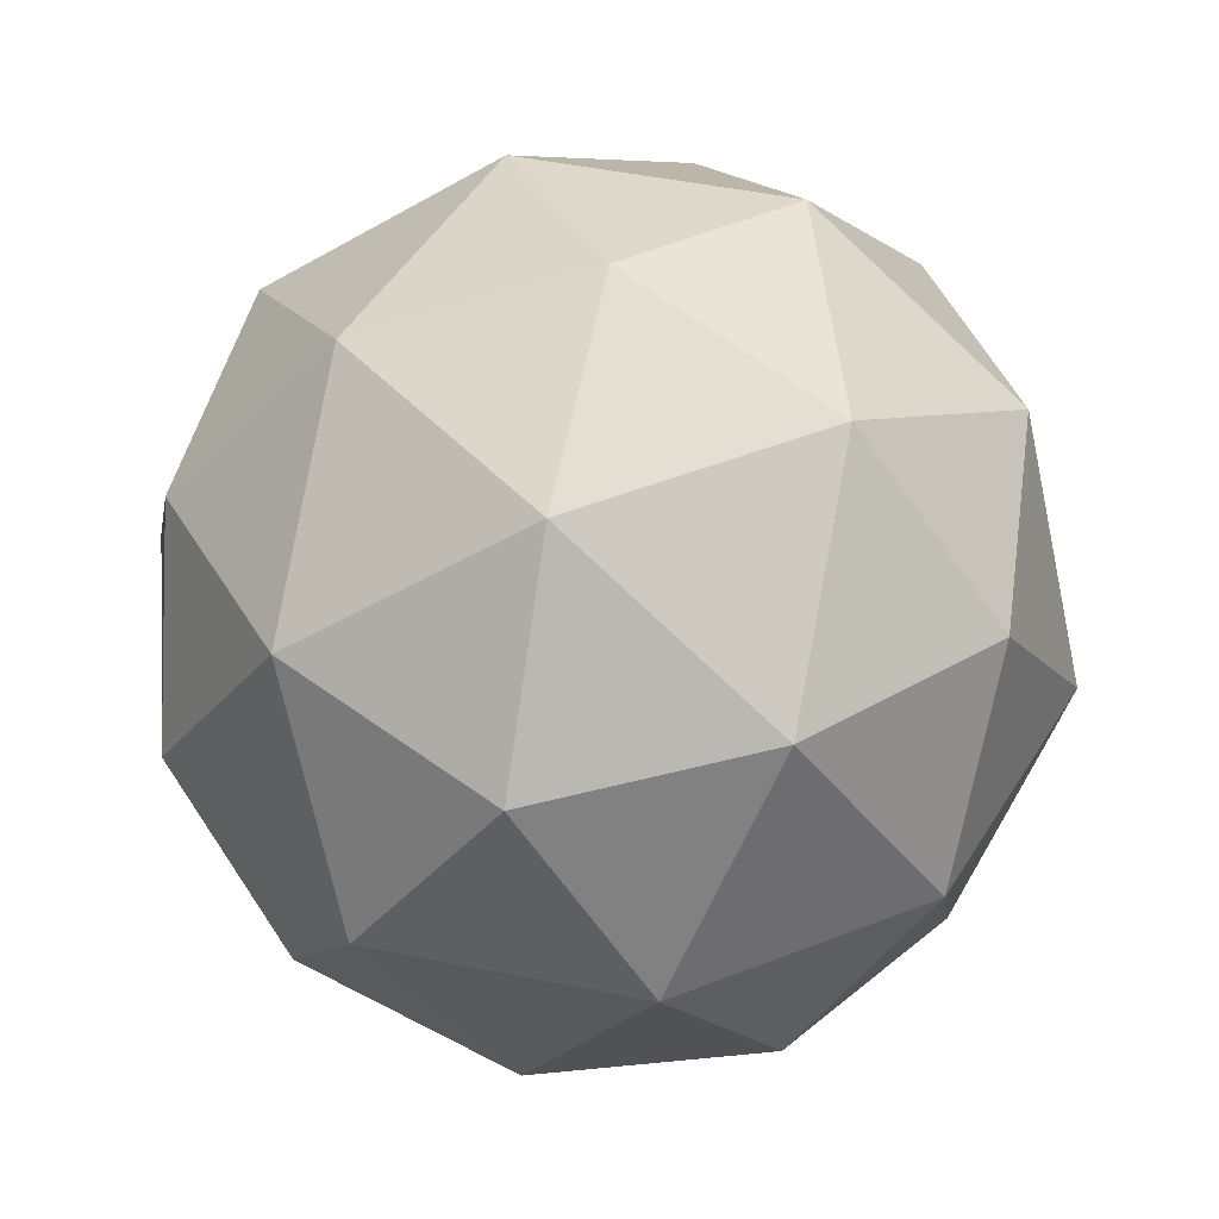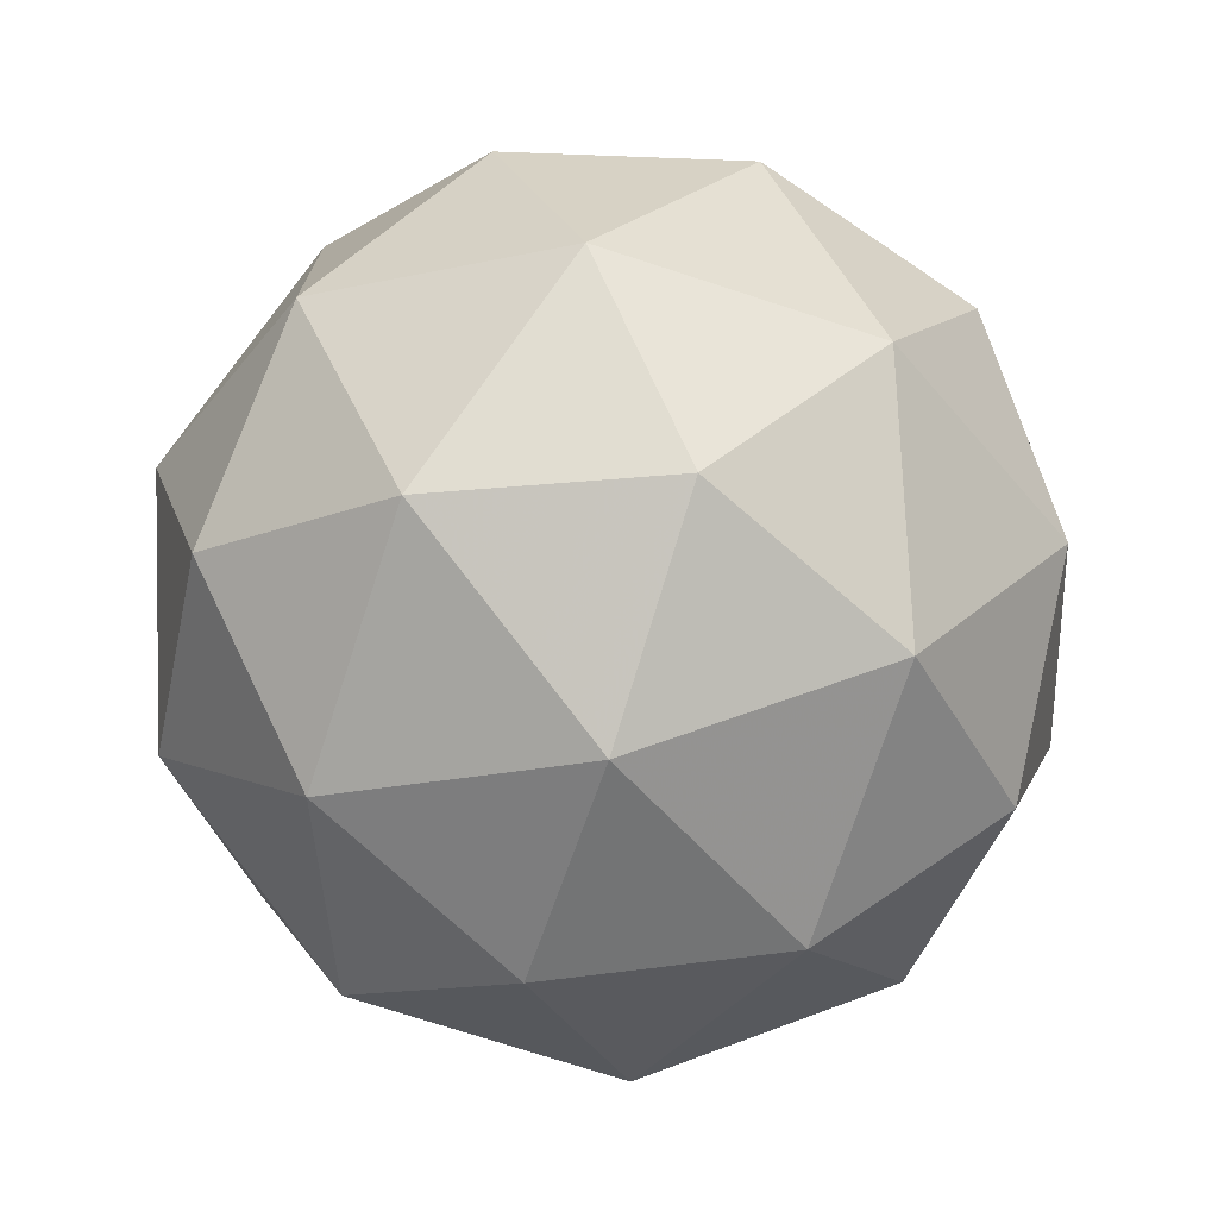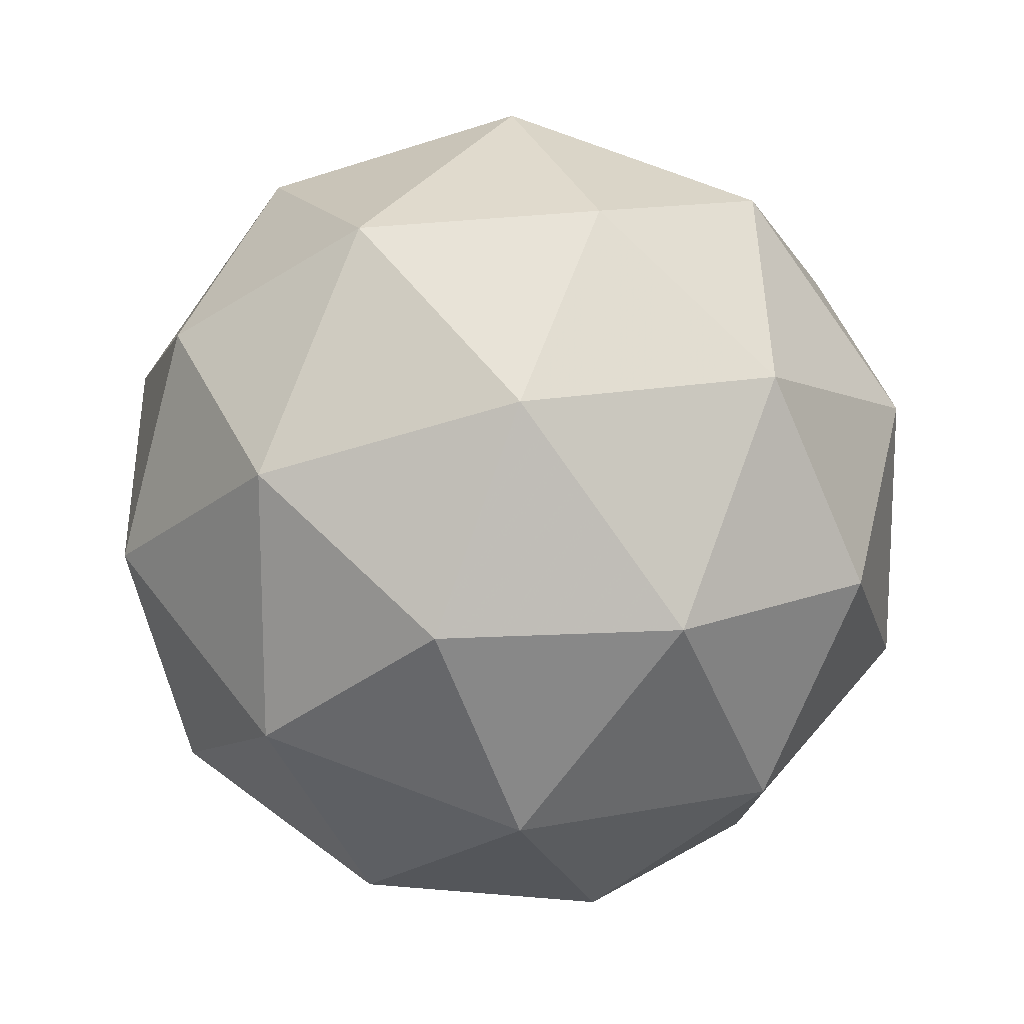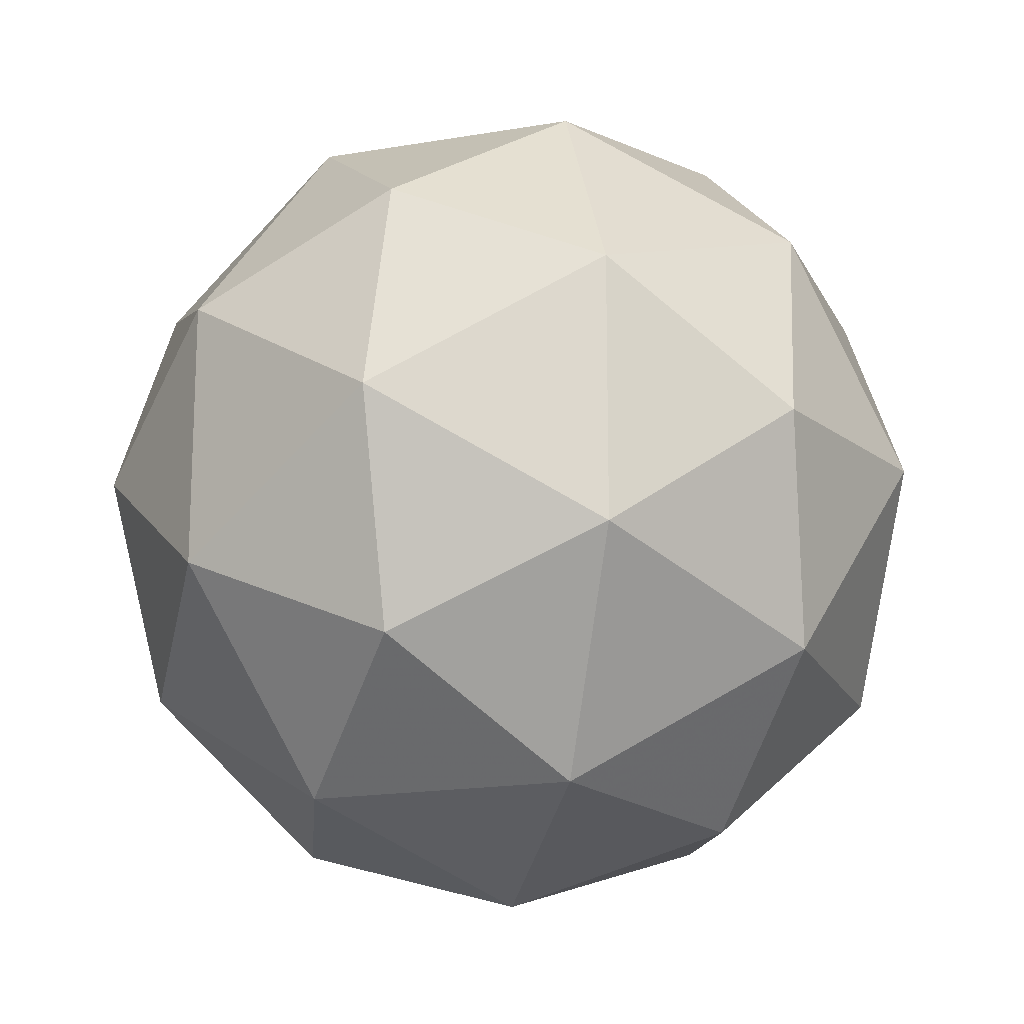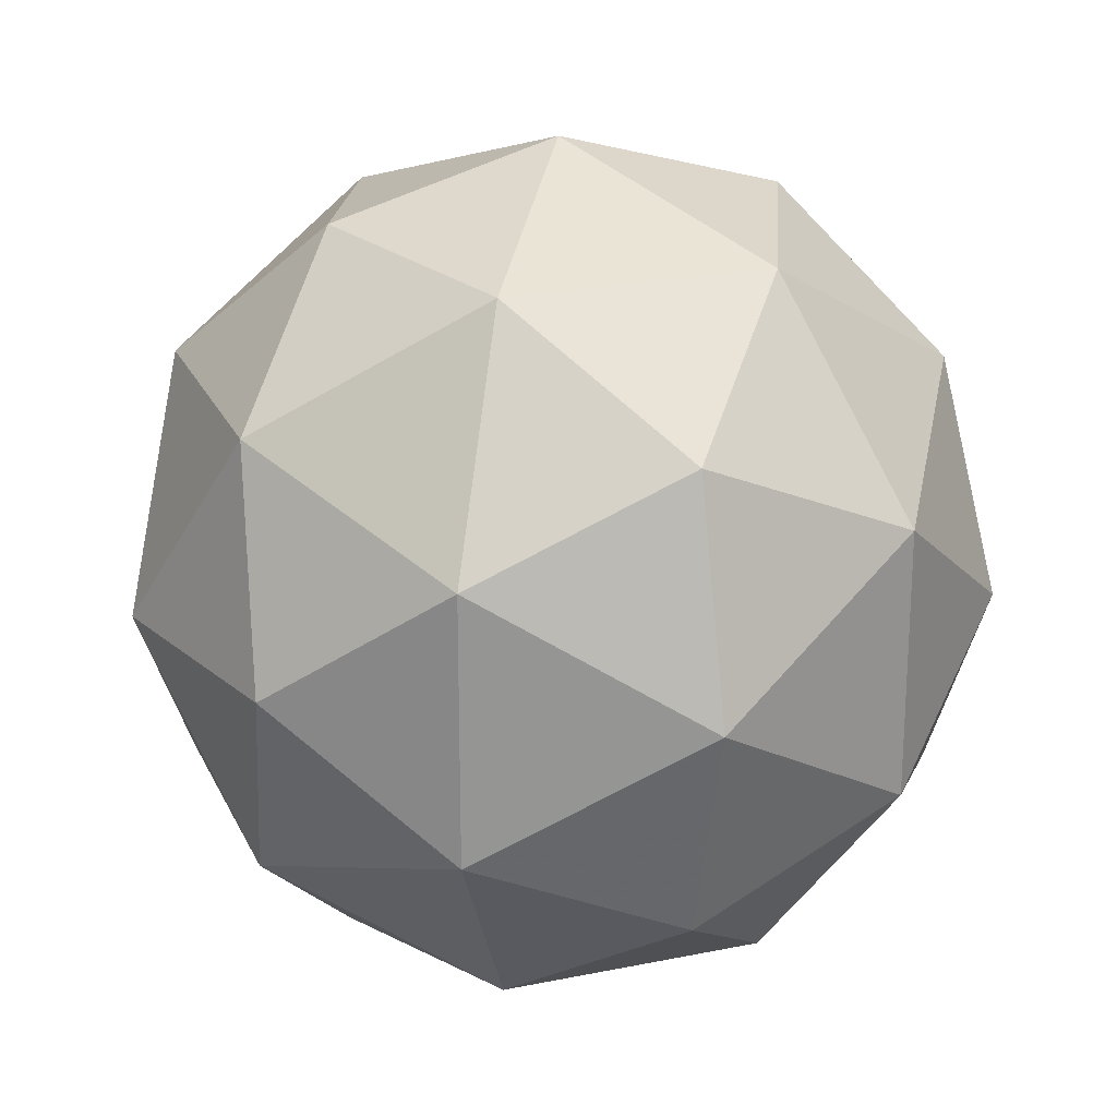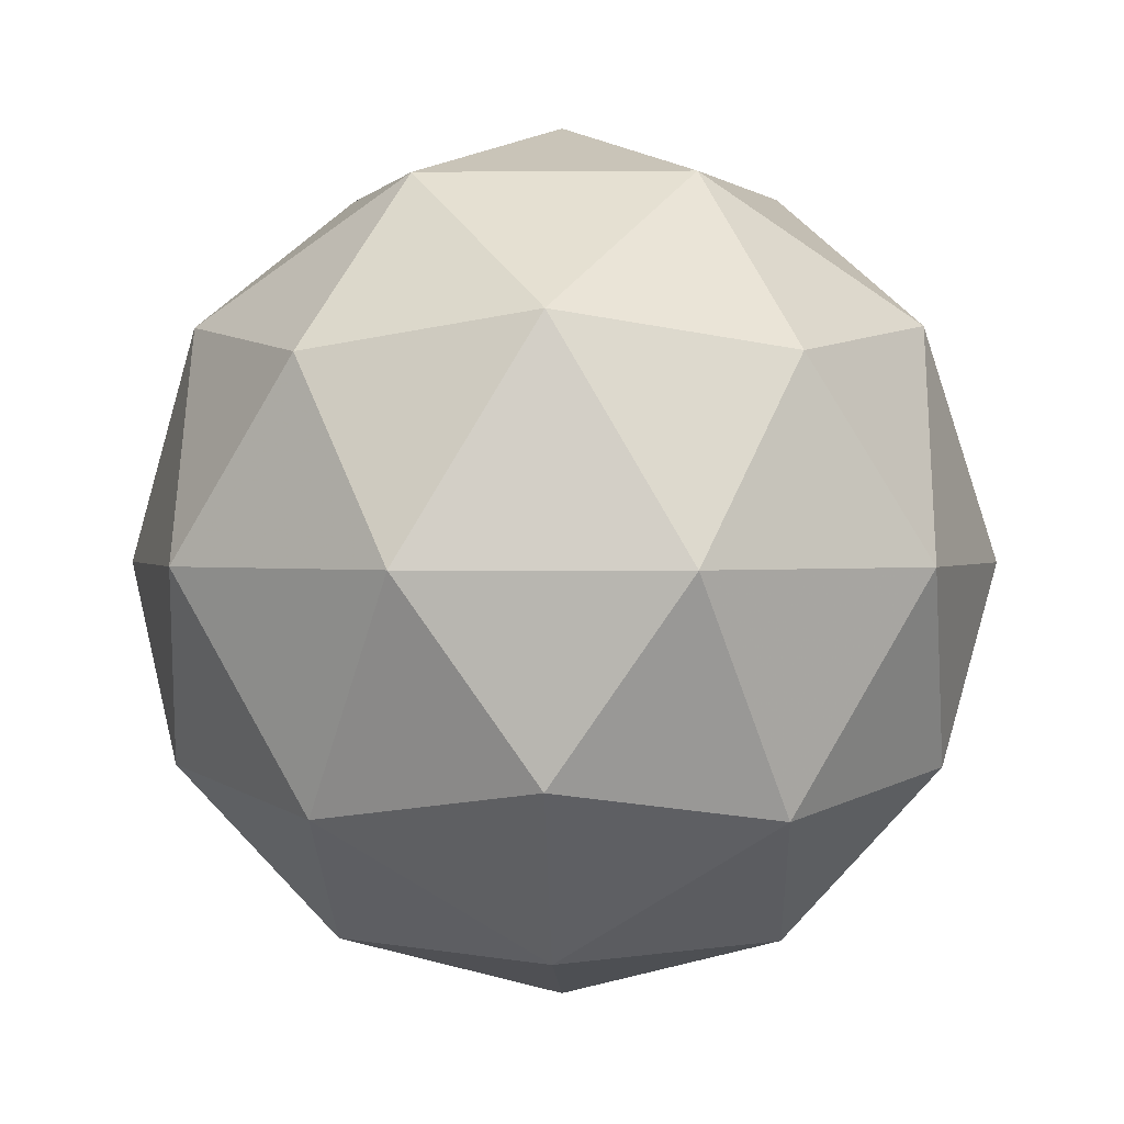
<metadata>
{"format":"obj","ext":"obj","renderer":"f3d","projection":"perspective","resolution":1024,"background":"white","views":[{"elev":49.3,"azim":-41.5,"up":"+Y"},{"elev":-74.1,"azim":130.3,"up":"+Z"},{"elev":16.2,"azim":126.2,"up":"+Z"},{"elev":-17.4,"azim":-102.7,"up":"+Z"},{"elev":22.5,"azim":-141.3,"up":"+Z"},{"elev":1.0,"azim":-87.7,"up":"+Y"}]}
</metadata>
<code>
g AVKR-i1-g142-s141
v -4834 -1590 8074
v -4745 -1559 8139
v -4868 -1559 8179
v -4682 -1474 8185
v -4656 -1490 8074
v -4945 -1559 8074
v -4868 -1559 7969
v -4745 -1559 8009
v -4634 -1380 8139
v -4892 -1474 8253
v -4779 -1490 8244
v -4834 -1380 8284
v -5022 -1474 8074
v -4979 -1490 8179
v -5034 -1380 8139
v -4892 -1474 7896
v -4979 -1490 7969
v -4958 -1380 7904
v -4682 -1474 7964
v -4779 -1490 7904
v -4711 -1380 7904
v -4711 -1380 8244
v -4958 -1380 8244
v -5034 -1380 8009
v -4834 -1380 7864
v -4634 -1380 8009
v -4776 -1286 8253
v -4690 -1270 8179
v -4800 -1201 8179
v -4986 -1286 8185
v -4889 -1270 8244
v -4924 -1201 8139
v -4986 -1286 7964
v -5013 -1270 8074
v -4924 -1201 8009
v -4776 -1286 7896
v -4889 -1270 7904
v -4800 -1201 7969
v -4646 -1286 8074
v -4690 -1270 7969
v -4724 -1201 8074
v -4834 -1170 8074
f 1 2 3
f 4 2 5
f 1 3 6
f 1 6 7
f 1 7 8
f 4 5 9
f 10 11 12
f 13 14 15
f 16 17 18
f 19 20 21
f 4 9 22
f 10 12 23
f 13 15 24
f 16 18 25
f 19 21 26
f 27 28 29
f 30 31 32
f 33 34 35
f 36 37 38
f 39 40 41
f 41 38 42
f 41 40 38
f 40 36 38
f 38 35 42
f 38 37 35
f 37 33 35
f 35 32 42
f 35 34 32
f 34 30 32
f 32 29 42
f 32 31 29
f 31 27 29
f 29 41 42
f 29 28 41
f 28 39 41
f 26 40 39
f 26 21 40
f 21 36 40
f 25 37 36
f 25 18 37
f 18 33 37
f 24 34 33
f 24 15 34
f 15 30 34
f 23 31 30
f 23 12 31
f 12 27 31
f 22 28 27
f 22 9 28
f 9 39 28
f 21 25 36
f 21 20 25
f 20 16 25
f 18 24 33
f 18 17 24
f 17 13 24
f 15 23 30
f 15 14 23
f 14 10 23
f 12 22 27
f 12 11 22
f 11 4 22
f 9 26 39
f 9 5 26
f 5 19 26
f 8 20 19
f 8 7 20
f 7 16 20
f 7 17 16
f 7 6 17
f 6 13 17
f 6 14 13
f 6 3 14
f 3 10 14
f 5 8 19
f 5 2 8
f 2 1 8
f 3 11 10
f 3 2 11
f 2 4 11
f 2 4 11

</code>
